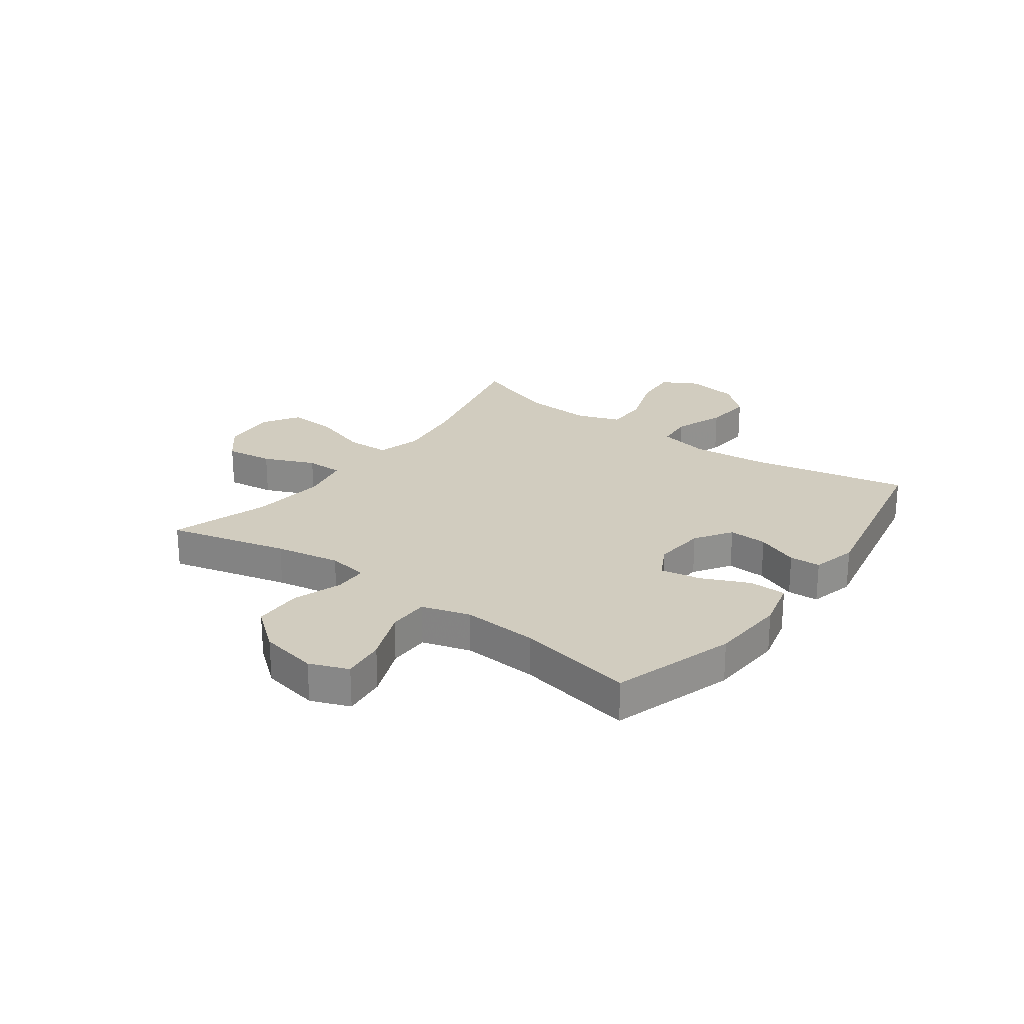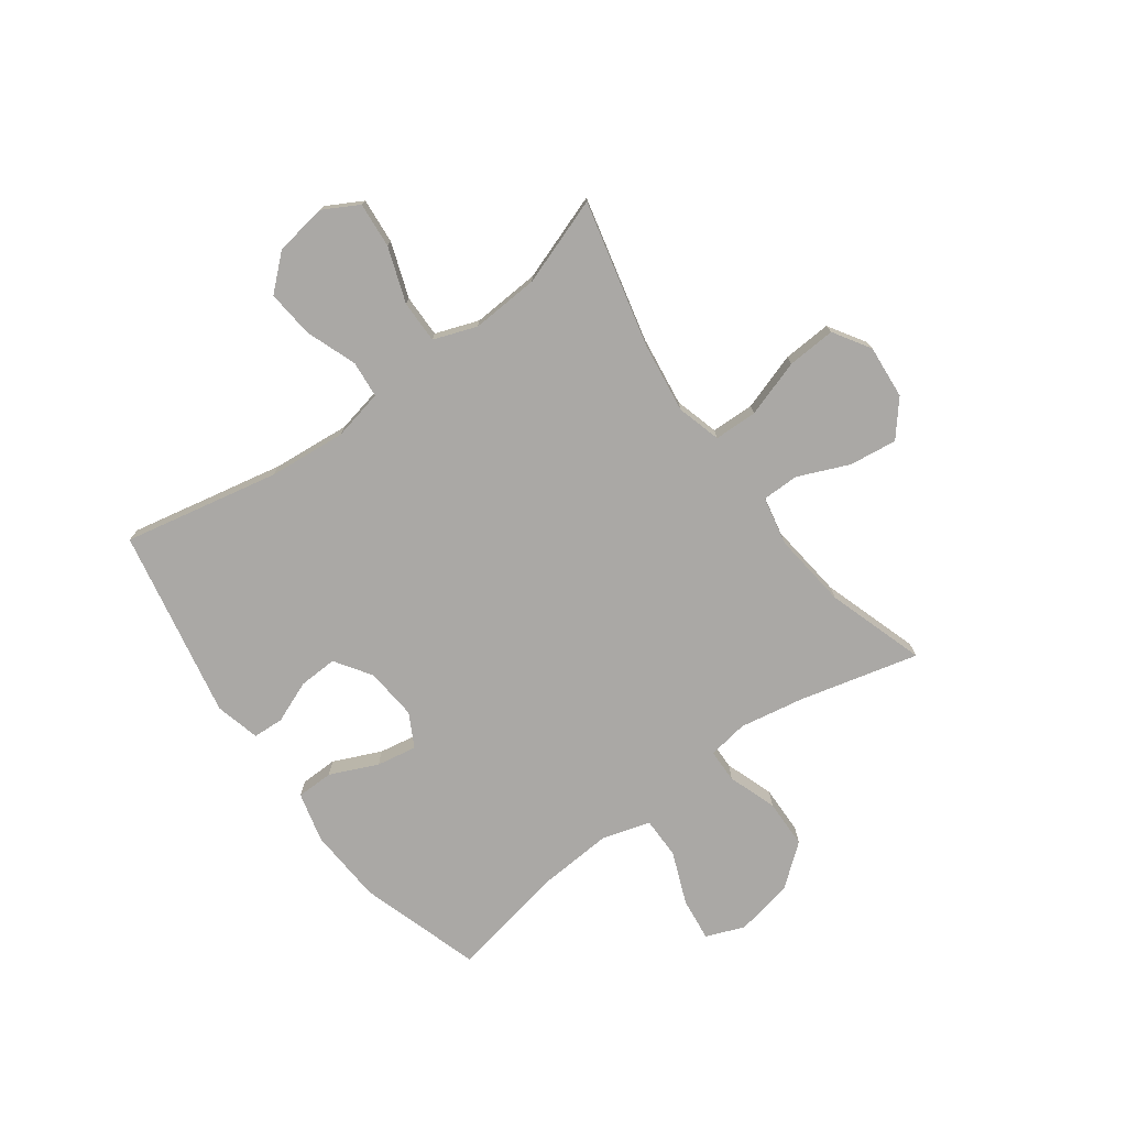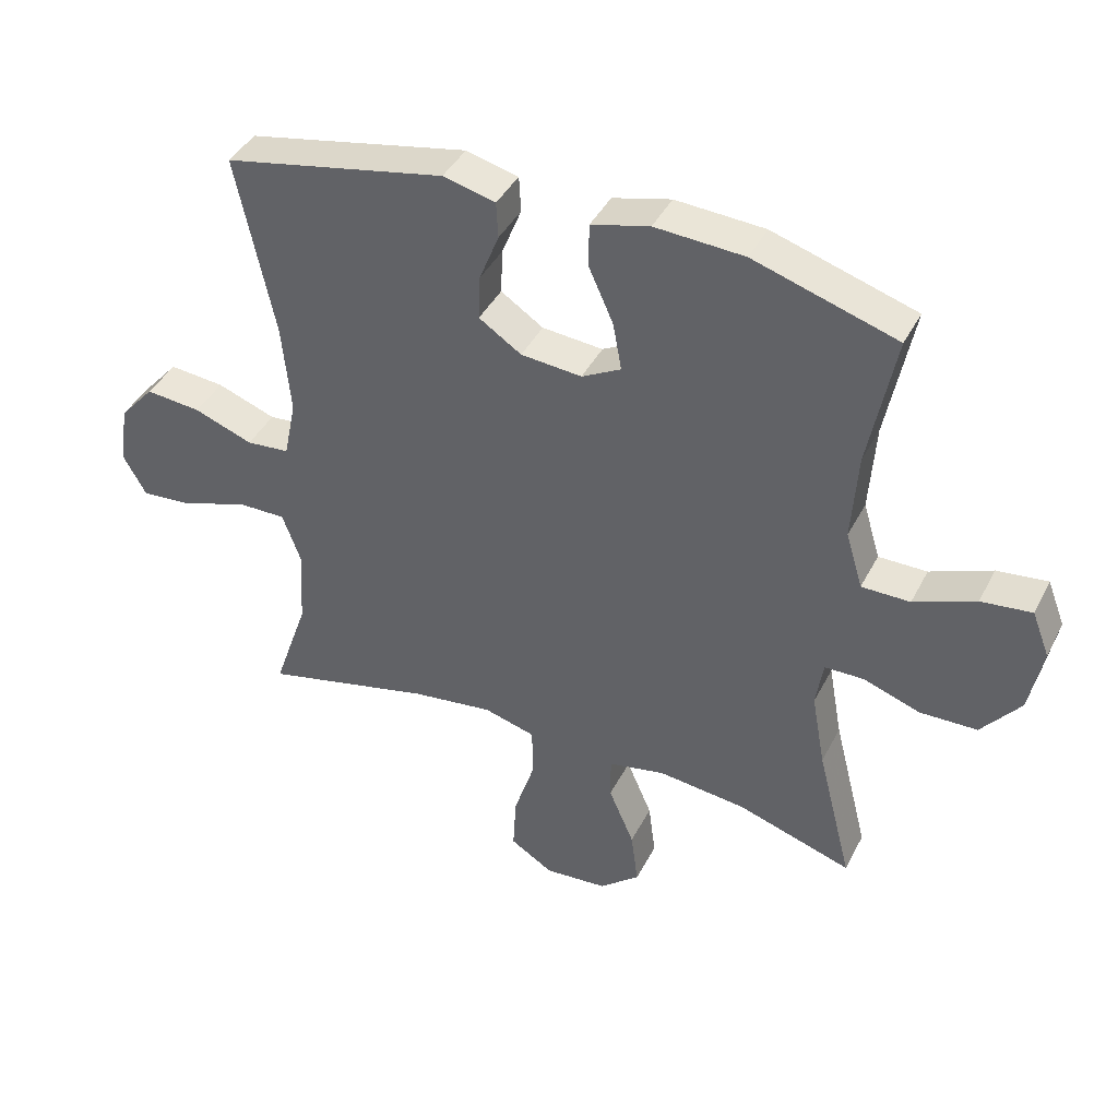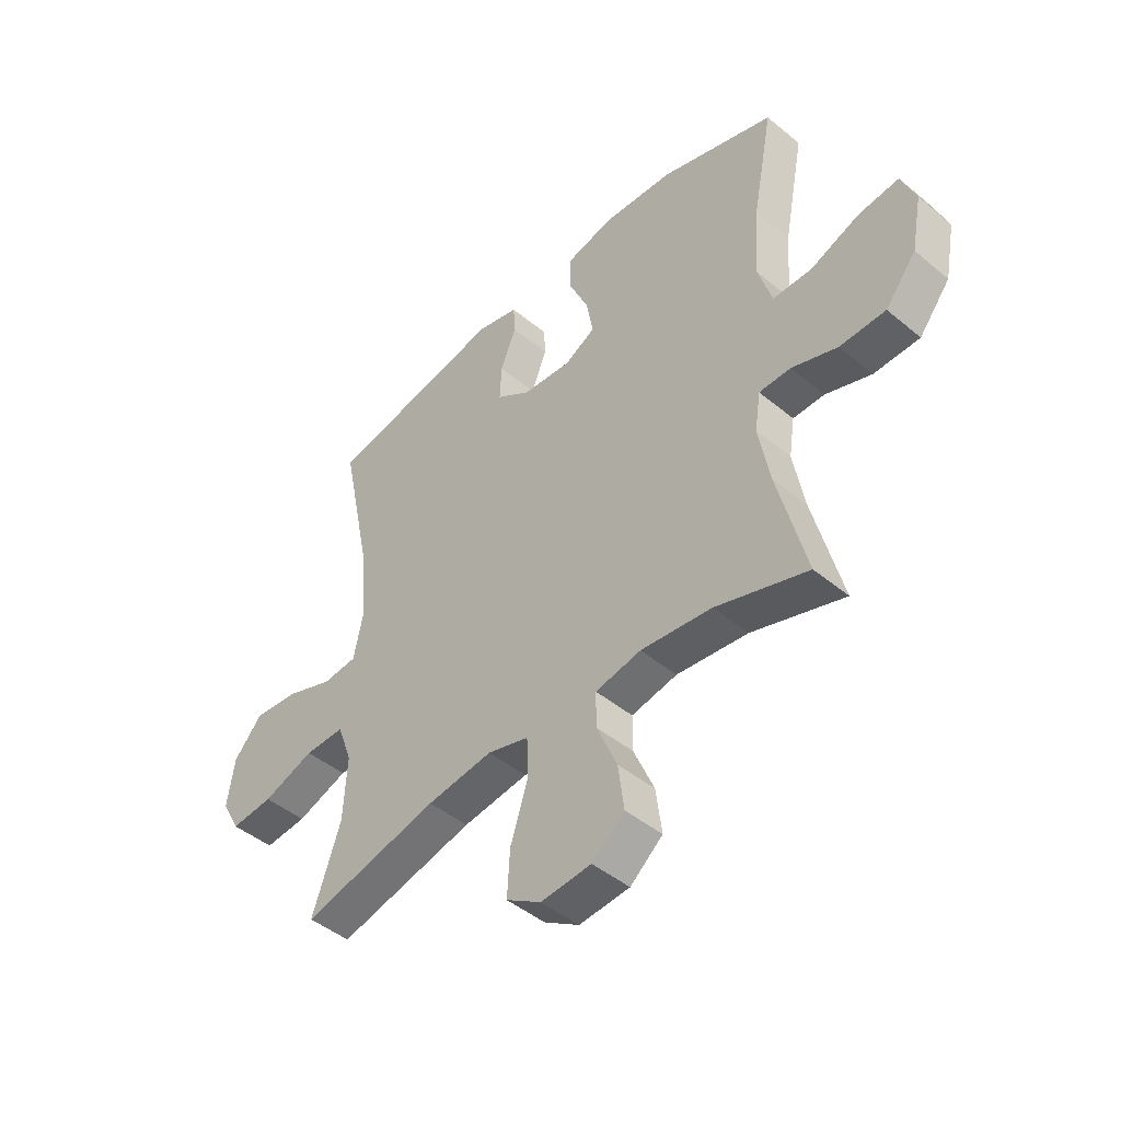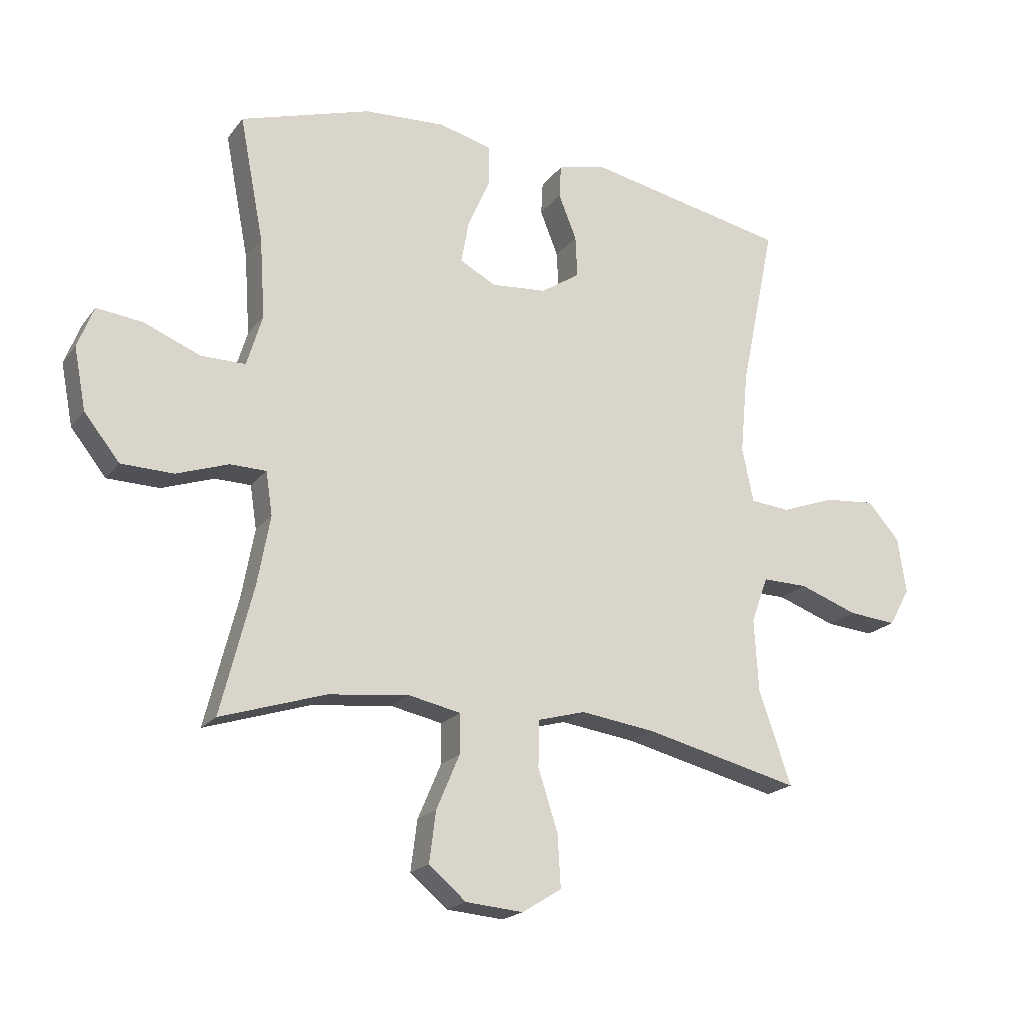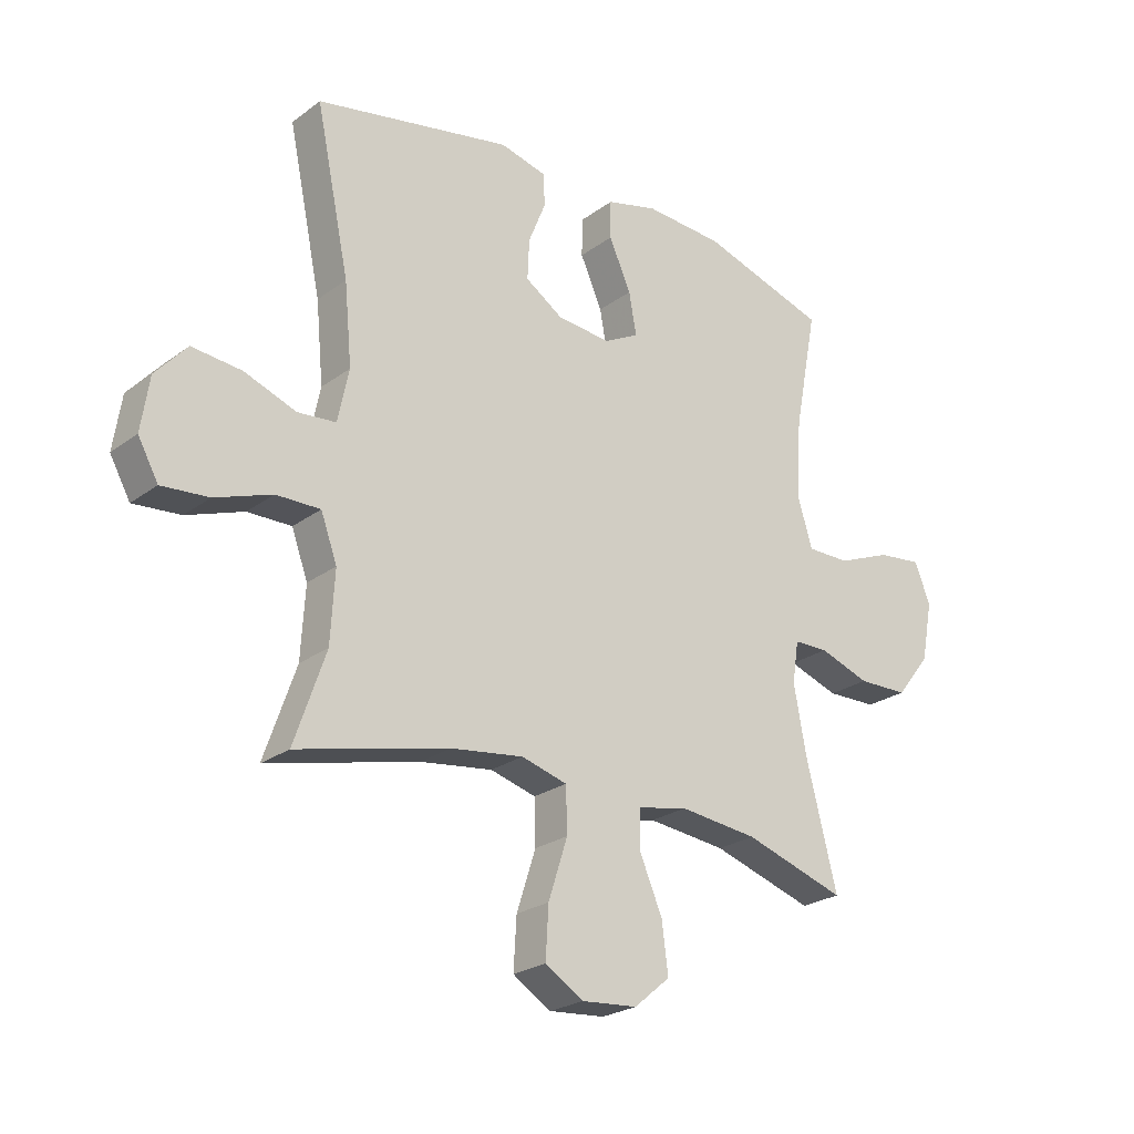
<metadata>
{"format":"obj","ext":"obj","renderer":"f3d","projection":"perspective","resolution":1024,"background":"white","views":[{"elev":24.1,"azim":-53.7,"up":"+Y"},{"elev":-75.2,"azim":126.3,"up":"+Y"},{"elev":41.4,"azim":-154.6,"up":"+Z"},{"elev":-45.6,"azim":-133.6,"up":"+Z"},{"elev":-19.8,"azim":-26.1,"up":"+Z"},{"elev":-24.2,"azim":140.2,"up":"+Z"}]}
</metadata>
<code>
v 0.5 0.07 0.5
v 0.442 0.07 0.222
v 0.429 0.07 0.084
v 0.448 0.07 -0.007
v 0.514 0.07 -0.013
v 0.604 0.07 0.02
v 0.689 0.07 0.028
v 0.743 0.07 -0.033
v 0.757 0.07 -0.126
v 0.722 0.07 -0.189
v 0.641 0.07 -0.182
v 0.543 0.07 -0.147
v 0.467 0.07 -0.146
v 0.439 0.07 -0.223
v 0.446 0.07 -0.344
v 0.5 0.07 -0.5
v 0.239 0.07 -0.437
v 0.114 0.07 -0.42
v 0.035 0.07 -0.442
v 0.033 0.07 -0.519
v 0.066 0.07 -0.621
v 0.071 0.07 -0.708
v 0.005 0.07 -0.749
v -0.091 0.07 -0.741
v -0.153 0.07 -0.689
v -0.142 0.07 -0.604
v -0.103 0.07 -0.513
v -0.103 0.07 -0.447
v -0.19 0.07 -0.429
v -0.325 0.07 -0.444
v -0.5 0.07 -0.5
v -0.446 0.07 -0.287
v -0.425 0.07 -0.172
v -0.436 0.07 -0.1
v -0.496 0.07 -0.099
v -0.583 0.07 -0.129
v -0.67 0.07 -0.127
v -0.729 0.07 -0.053
v -0.749 0.07 0.05
v -0.722 0.07 0.119
v -0.645 0.07 0.11
v -0.551 0.07 0.072
v -0.477 0.07 0.072
v -0.451 0.07 0.158
v -0.46 0.07 0.293
v -0.5 0.07 0.5
v -0.282 0.07 0.568
v -0.146 0.07 0.576
v -0.057 0.07 0.553
v -0.056 0.07 0.487
v -0.094 0.07 0.402
v -0.107 0.07 0.33
v -0.047 0.07 0.298
v 0.046 0.07 0.306
v 0.111 0.07 0.349
v 0.108 0.07 0.418
v 0.078 0.07 0.493
v 0.081 0.07 0.548
v 0.161 0.07 0.568
v 0.5 0 0.5
v 0.442 0 0.222
v 0.429 0 0.084
v 0.448 0 -0.007
v 0.514 0 -0.013
v 0.604 0 0.02
v 0.689 0 0.028
v 0.743 0 -0.033
v 0.757 0 -0.126
v 0.722 0 -0.189
v 0.641 0 -0.182
v 0.543 0 -0.147
v 0.467 0 -0.146
v 0.439 0 -0.223
v 0.446 0 -0.344
v 0.5 0 -0.5
v 0.239 0 -0.437
v 0.114 0 -0.42
v 0.035 0 -0.442
v 0.033 0 -0.519
v 0.066 0 -0.621
v 0.071 0 -0.708
v 0.005 0 -0.749
v -0.091 0 -0.741
v -0.153 0 -0.689
v -0.142 0 -0.604
v -0.103 0 -0.513
v -0.103 0 -0.447
v -0.19 0 -0.429
v -0.325 0 -0.444
v -0.5 0 -0.5
v -0.446 0 -0.287
v -0.425 0 -0.172
v -0.436 0 -0.1
v -0.496 0 -0.099
v -0.583 0 -0.129
v -0.67 0 -0.127
v -0.729 0 -0.053
v -0.749 0 0.05
v -0.722 0 0.119
v -0.645 0 0.11
v -0.551 0 0.072
v -0.477 0 0.072
v -0.451 0 0.158
v -0.46 0 0.293
v -0.5 0 0.5
v -0.282 0 0.568
v -0.146 0 0.576
v -0.057 0 0.553
v -0.056 0 0.487
v -0.094 0 0.402
v -0.107 0 0.33
v -0.047 0 0.298
v 0.046 0 0.306
v 0.111 0 0.349
v 0.108 0 0.418
v 0.078 0 0.493
v 0.081 0 0.548
v 0.161 0 0.568
f 59 1 2
f 58 59 2
f 57 58 2
f 56 57 2
f 55 56 2 3
f 54 55 3 4
f 53 54 4
f 52 53 4
f 49 50 51
f 48 49 51
f 47 48 51
f 46 47 51
f 45 46 51
f 44 45 51 52
f 43 44 52 4
f 40 41 42
f 39 40 42
f 38 39 42
f 37 38 42
f 36 37 42
f 35 36 42
f 43 4 5
f 42 43 5
f 35 42 5
f 34 35 5
f 30 31 32
f 29 30 32 33
f 33 34 5
f 29 33 5
f 28 29 5
f 25 26 27
f 24 25 27
f 23 24 27
f 22 23 27
f 21 22 27
f 20 21 27
f 19 20 27 28
f 15 16 17
f 14 15 17 18
f 19 28 5
f 18 19 5
f 14 18 5
f 13 14 5
f 9 10 11 12
f 9 12 13
f 8 9 13
f 7 8 13
f 6 7 13
f 5 6 13
f 61 60 118
f 61 118 117
f 61 117 116
f 61 116 115
f 62 61 115 114
f 63 62 114 113
f 63 113 112
f 63 112 111
f 110 109 108
f 110 108 107
f 110 107 106
f 110 106 105
f 110 105 104
f 111 110 104 103
f 63 111 103 102
f 101 100 99
f 101 99 98
f 101 98 97
f 101 97 96
f 101 96 95
f 101 95 94
f 64 63 102
f 64 102 101
f 64 101 94
f 64 94 93
f 91 90 89
f 92 91 89 88
f 64 93 92
f 64 92 88
f 64 88 87
f 86 85 84
f 86 84 83
f 86 83 82
f 86 82 81
f 86 81 80
f 86 80 79
f 87 86 79 78
f 76 75 74
f 77 76 74 73
f 64 87 78
f 64 78 77
f 64 77 73
f 64 73 72
f 71 70 69 68
f 72 71 68
f 72 68 67
f 72 67 66
f 72 66 65
f 72 65 64
f 1 60 61 2
f 2 61 62 3
f 3 62 63 4
f 4 63 64 5
f 5 64 65 6
f 6 65 66 7
f 7 66 67 8
f 8 67 68 9
f 9 68 69 10
f 10 69 70 11
f 11 70 71 12
f 12 71 72 13
f 13 72 73 14
f 14 73 74 15
f 15 74 75 16
f 16 75 76 17
f 17 76 77 18
f 18 77 78 19
f 19 78 79 20
f 20 79 80 21
f 21 80 81 22
f 22 81 82 23
f 23 82 83 24
f 24 83 84 25
f 25 84 85 26
f 26 85 86 27
f 27 86 87 28
f 28 87 88 29
f 29 88 89 30
f 30 89 90 31
f 31 90 91 32
f 32 91 92 33
f 33 92 93 34
f 34 93 94 35
f 35 94 95 36
f 36 95 96 37
f 37 96 97 38
f 38 97 98 39
f 39 98 99 40
f 40 99 100 41
f 41 100 101 42
f 42 101 102 43
f 43 102 103 44
f 44 103 104 45
f 45 104 105 46
f 46 105 106 47
f 47 106 107 48
f 48 107 108 49
f 49 108 109 50
f 50 109 110 51
f 51 110 111 52
f 52 111 112 53
f 53 112 113 54
f 54 113 114 55
f 55 114 115 56
f 56 115 116 57
f 57 116 117 58
f 58 117 118 59
f 59 118 60 1

</code>
